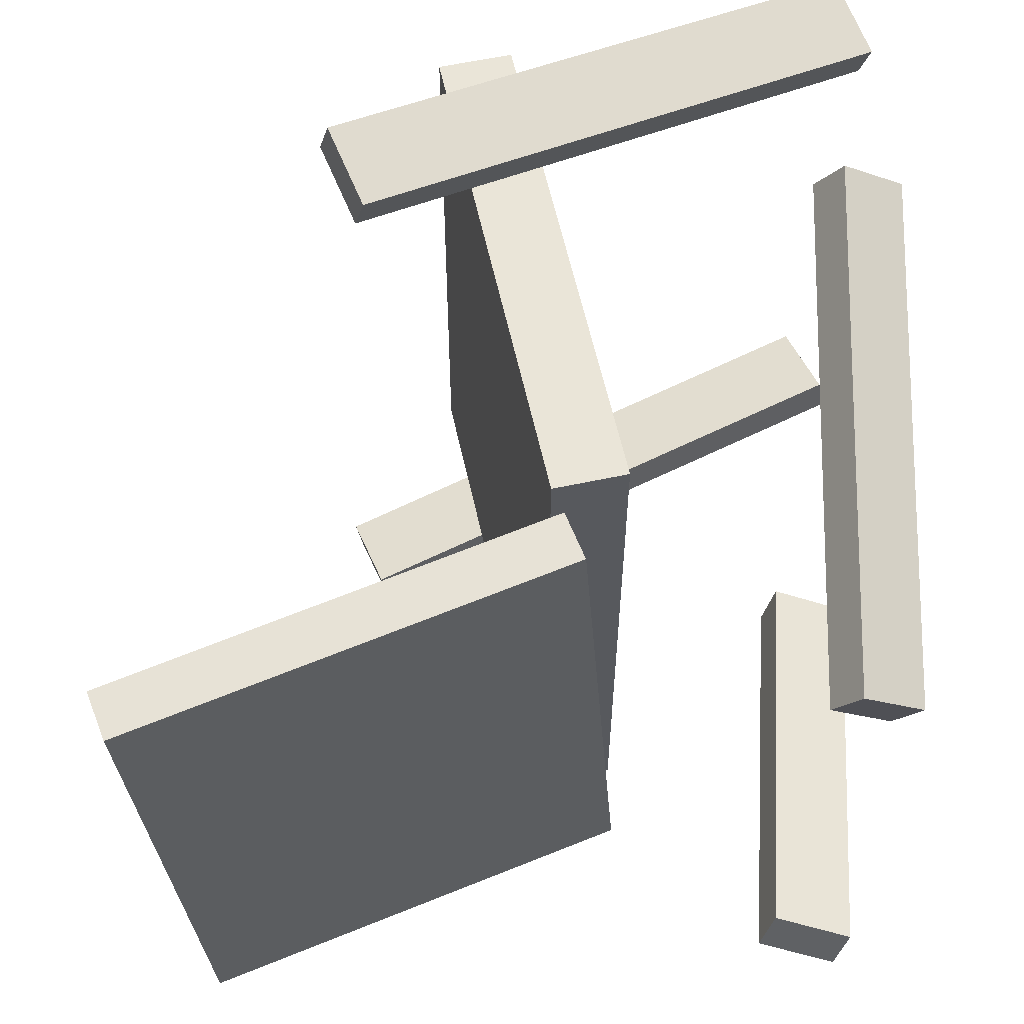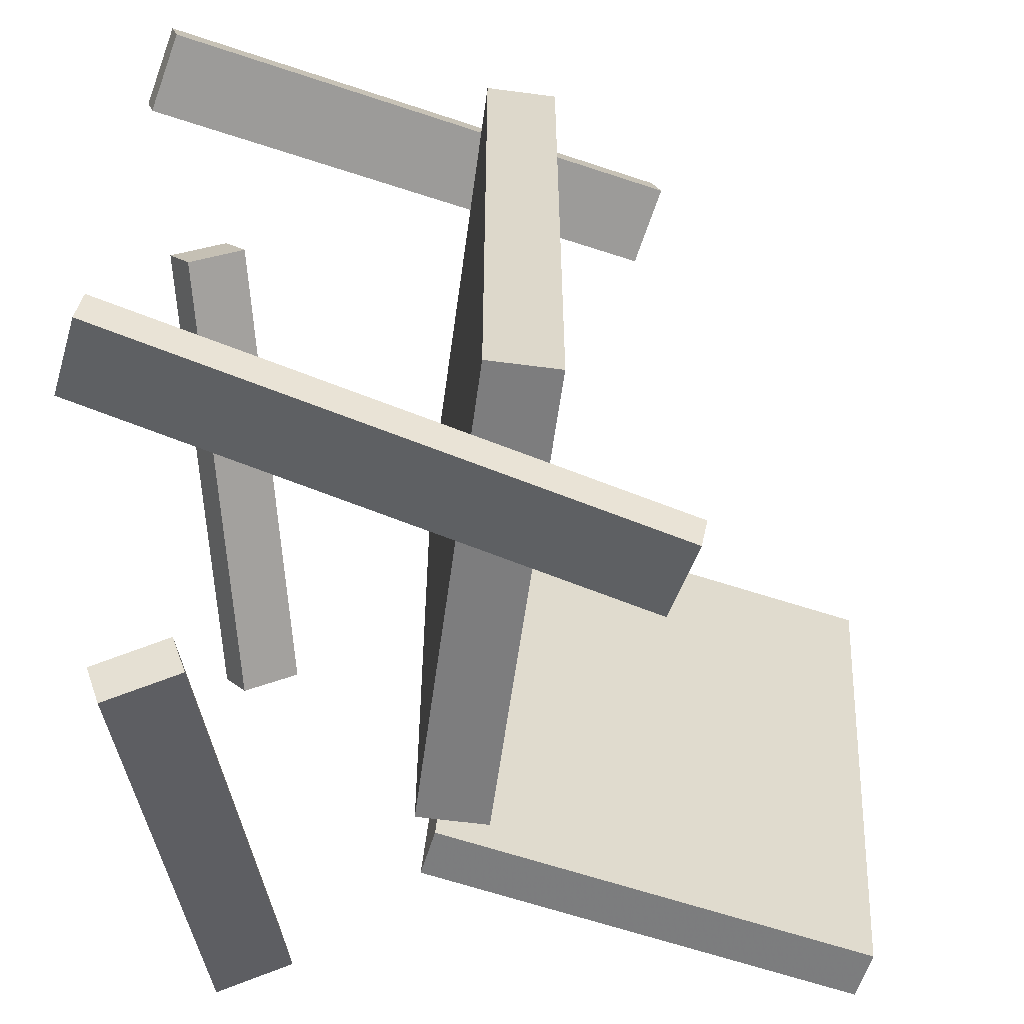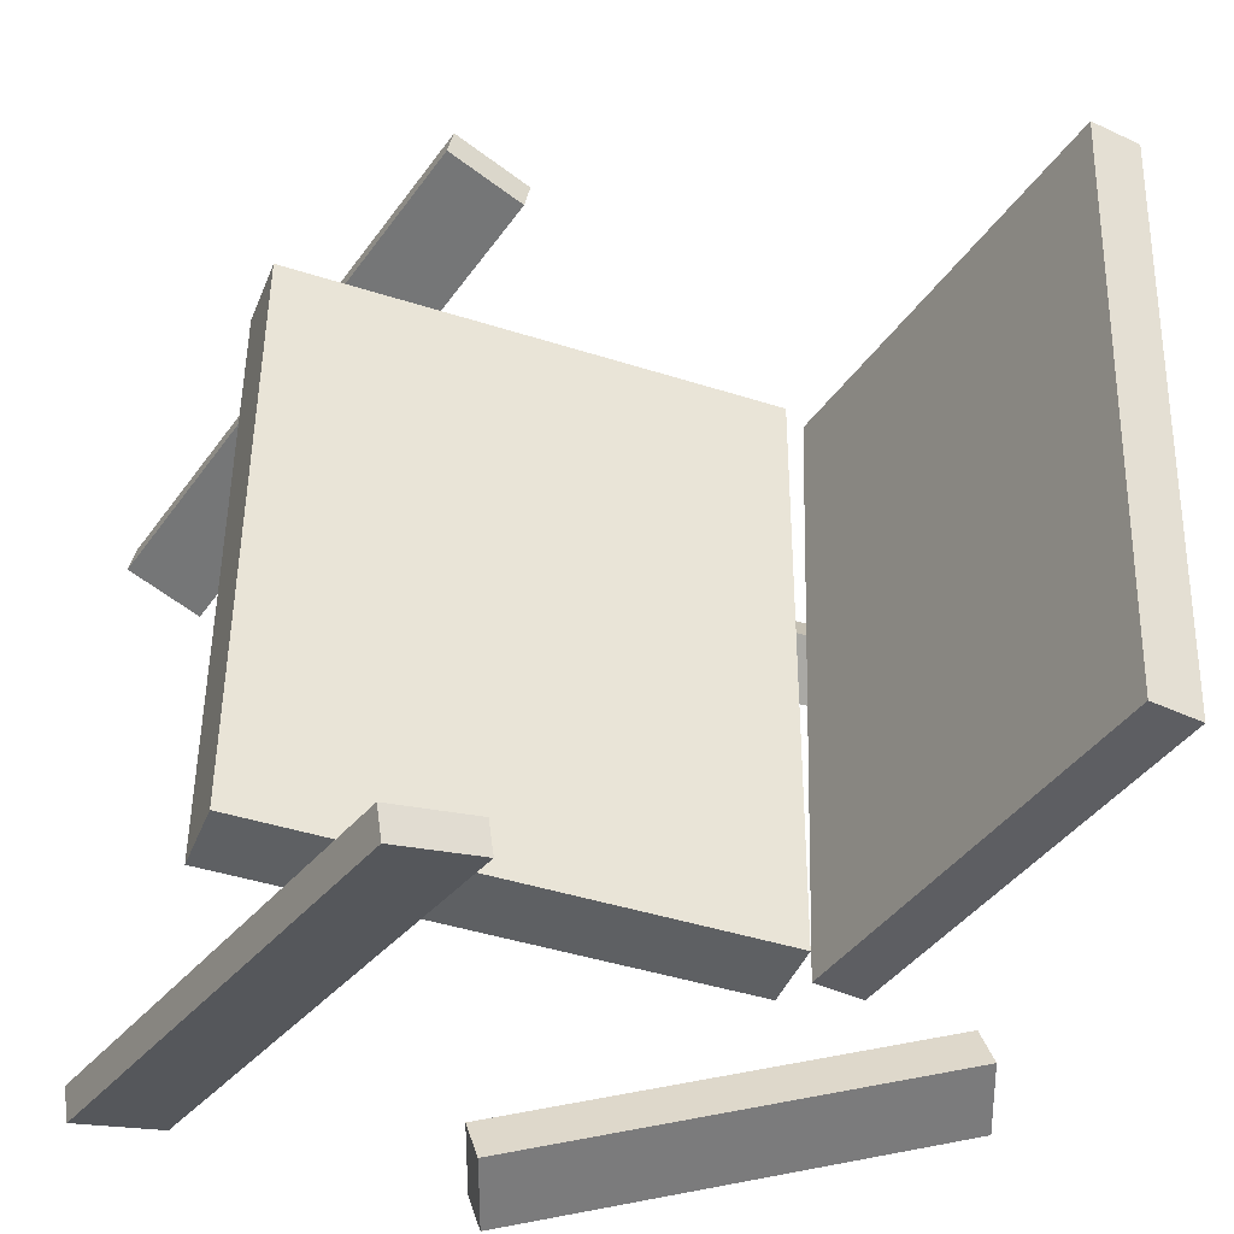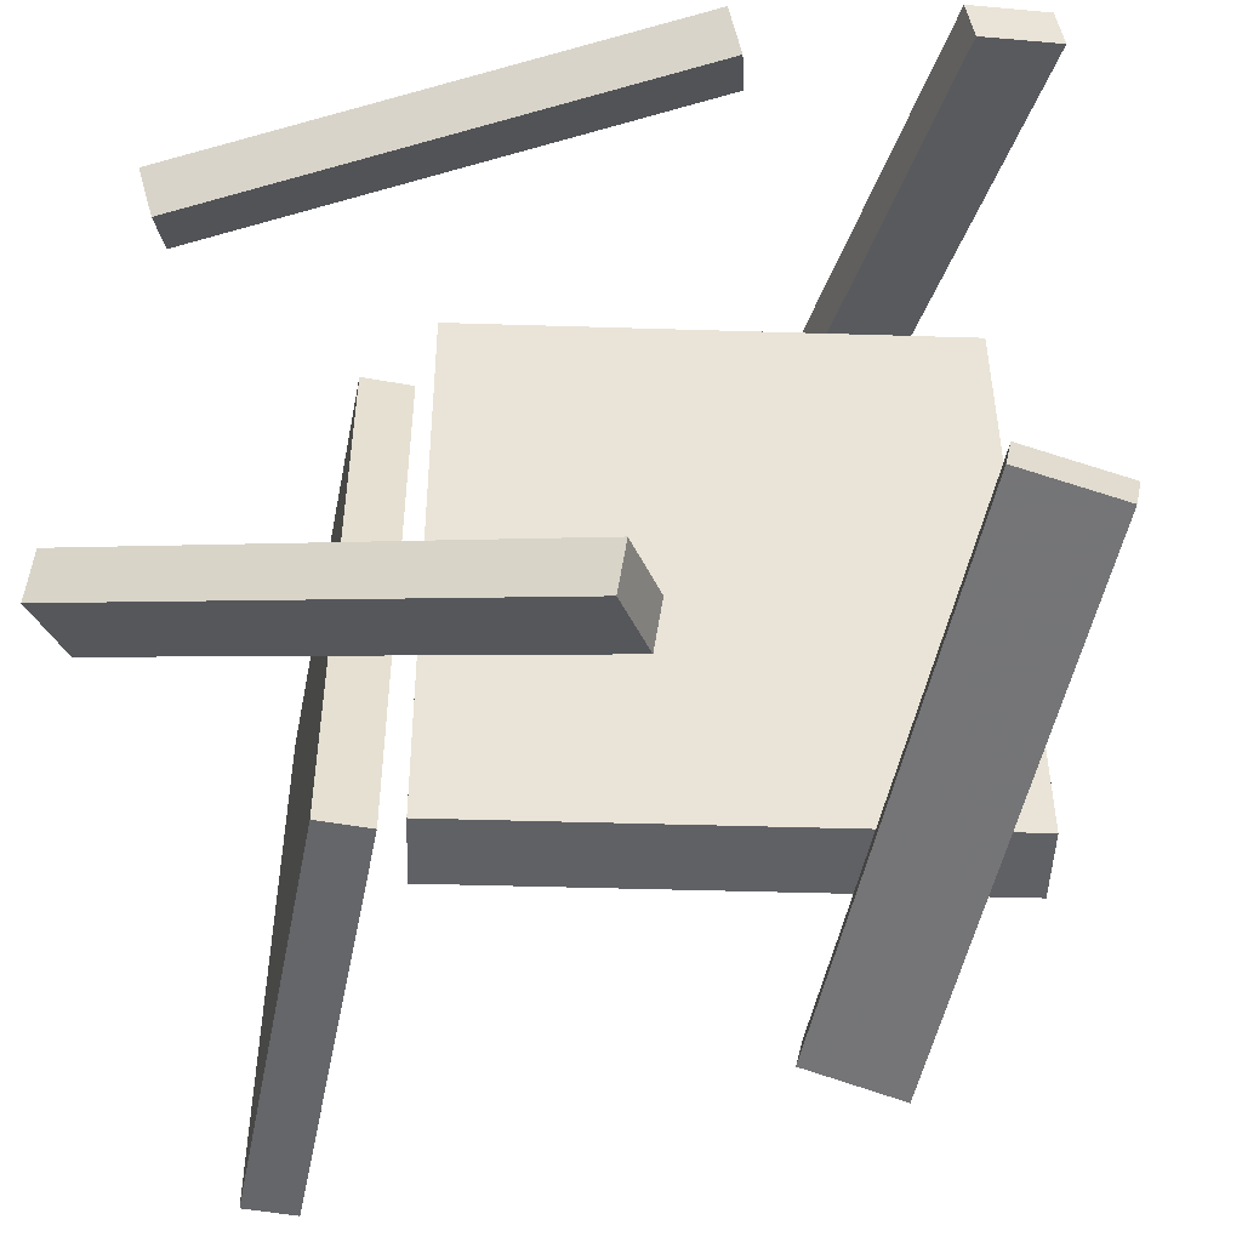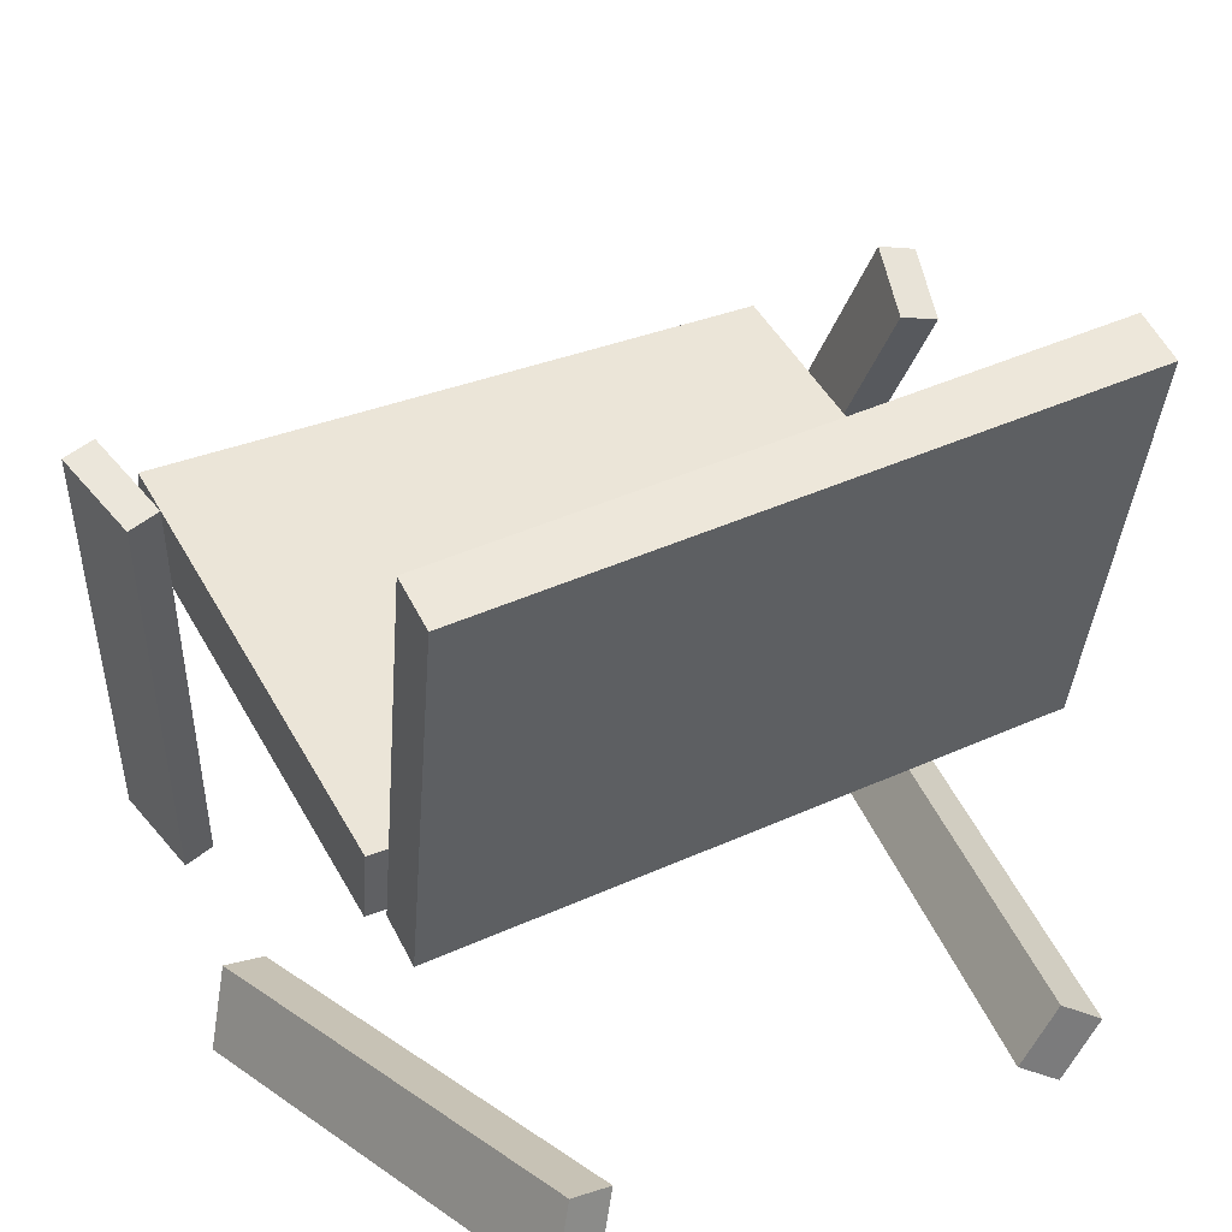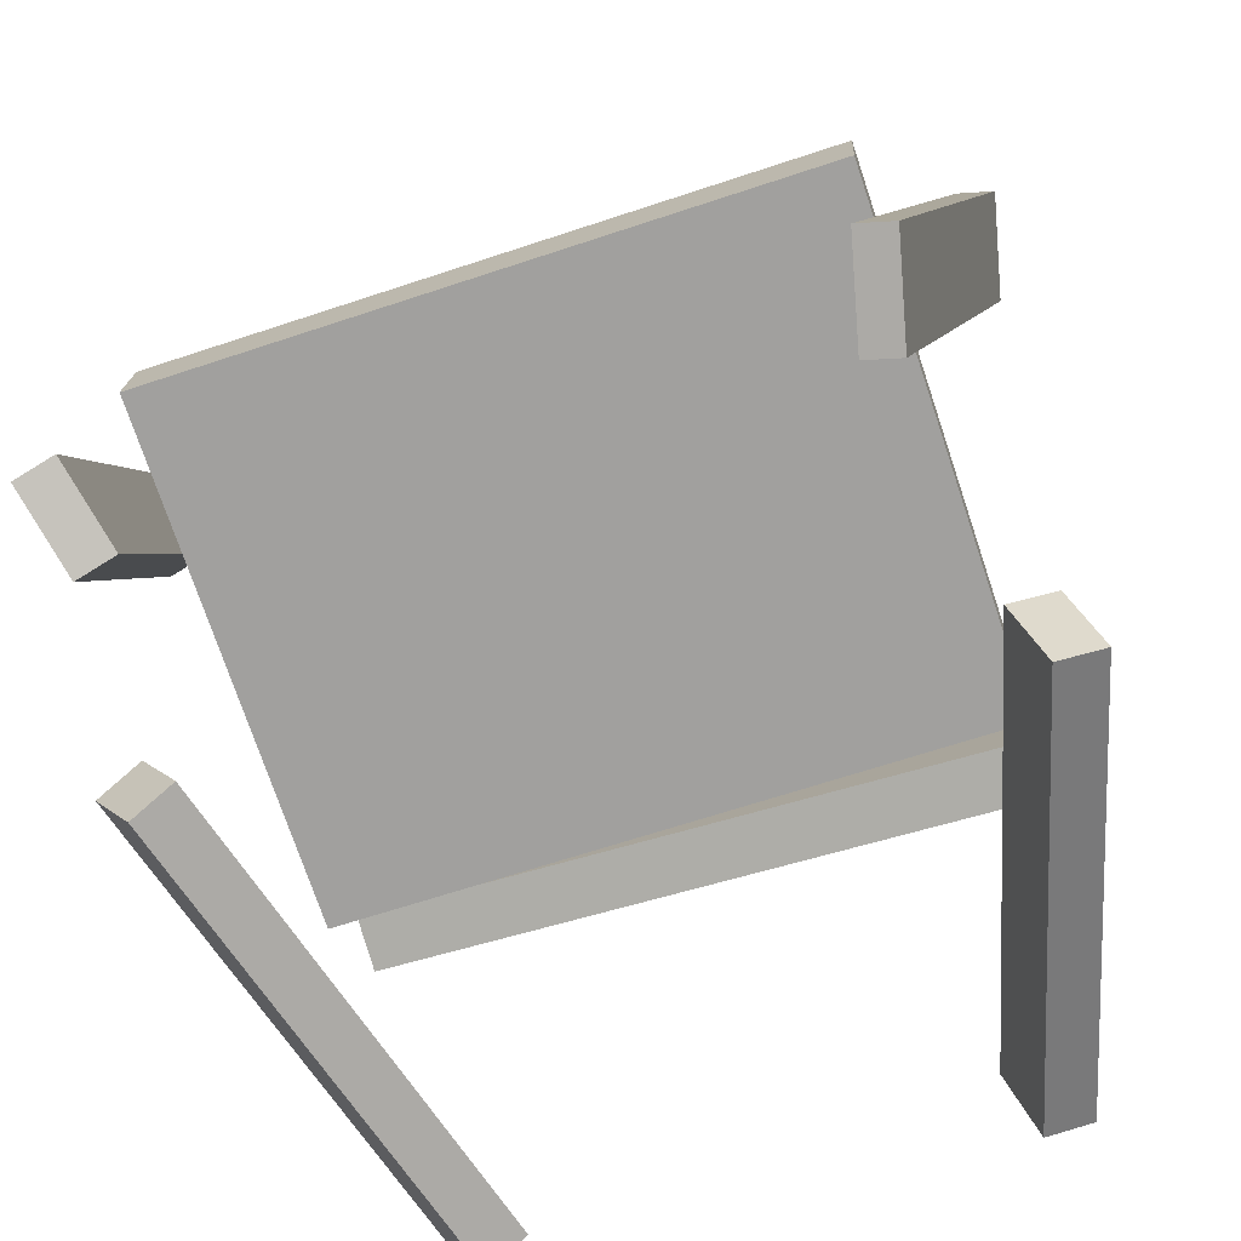
<metadata>
{"format":"obj","ext":"obj","renderer":"f3d","projection":"perspective","resolution":1024,"background":"white","views":[{"elev":59.2,"azim":-94.3,"up":"+Z"},{"elev":-58.9,"azim":90.3,"up":"+Z"},{"elev":-42.3,"azim":167.2,"up":"+Z"},{"elev":-47.9,"azim":5.9,"up":"+Z"},{"elev":36.6,"azim":-117.6,"up":"+Y"},{"elev":-64.5,"azim":108.4,"up":"+Y"}]}
</metadata>
<code>
v 0.2847 -0.03202 -0.2355
v 0.2825 -0.0323 0.2542
v -0.1005 -0.08677 -0.2373
v -0.1027 -0.08706 0.2524
v 0.2768 0.02414 -0.2355
v 0.2746 0.02385 0.2542
v -0.1085 -0.03062 -0.2373
v -0.1106 -0.0309 0.2524
f 1.0 7.0 5.0
f 1.0 3.0 7.0
f 1.0 4.0 3.0
f 1.0 2.0 4.0
f 3.0 8.0 7.0
f 3.0 4.0 8.0
f 5.0 7.0 8.0
f 5.0 8.0 6.0
f 1.0 5.0 6.0
f 1.0 6.0 2.0
f 2.0 6.0 8.0
f 2.0 8.0 4.0
v 0.2805 -0.3075 0.2133
v 0.2752 -0.3143 0.2417
v 0.1108 0.09475 0.2781
v 0.1054 0.08791 0.3065
v 0.34 -0.2851 0.23
v 0.3347 -0.2919 0.2584
v 0.1703 0.1172 0.2948
v 0.1649 0.1103 0.3232
f 9.0 15.0 13.0
f 9.0 11.0 15.0
f 9.0 12.0 11.0
f 9.0 10.0 12.0
f 11.0 16.0 15.0
f 11.0 12.0 16.0
f 13.0 15.0 16.0
f 13.0 16.0 14.0
f 9.0 13.0 14.0
f 9.0 14.0 10.0
f 10.0 14.0 16.0
f 10.0 16.0 12.0
v -0.1597 -0.08399 -0.2299
v -0.1643 -0.05076 0.2446
v -0.2622 0.251 -0.2544
v -0.2668 0.2843 0.2202
v -0.121 -0.07217 -0.2304
v -0.1256 -0.03894 0.2442
v -0.2235 0.2629 -0.2548
v -0.2281 0.2961 0.2197
f 17.0 23.0 21.0
f 17.0 19.0 23.0
f 17.0 20.0 19.0
f 17.0 18.0 20.0
f 19.0 24.0 23.0
f 19.0 20.0 24.0
f 21.0 23.0 24.0
f 21.0 24.0 22.0
f 17.0 21.0 22.0
f 17.0 22.0 18.0
f 18.0 22.0 24.0
f 18.0 24.0 20.0
v -0.2715 -0.2777 0.1915
v -0.2735 -0.2316 0.2202
v -0.2637 -0.2585 0.1613
v -0.2657 -0.2125 0.1899
v 0.1215 -0.3106 0.272
v 0.1195 -0.2646 0.3007
v 0.1293 -0.2915 0.2418
v 0.1273 -0.2454 0.2704
f 25.0 31.0 29.0
f 25.0 27.0 31.0
f 25.0 28.0 27.0
f 25.0 26.0 28.0
f 27.0 32.0 31.0
f 27.0 28.0 32.0
f 29.0 31.0 32.0
f 29.0 32.0 30.0
f 25.0 29.0 30.0
f 25.0 30.0 26.0
f 26.0 30.0 32.0
f 26.0 32.0 28.0
v -0.2863 -0.1909 -0.1879
v -0.279 -0.2026 -0.1539
v 0.06137 -0.2433 -0.2804
v 0.06864 -0.255 -0.2465
v -0.3001 -0.2511 -0.2057
v -0.2929 -0.2629 -0.1717
v 0.04756 -0.3035 -0.2982
v 0.05484 -0.3152 -0.2643
f 33.0 39.0 37.0
f 33.0 35.0 39.0
f 33.0 36.0 35.0
f 33.0 34.0 36.0
f 35.0 40.0 39.0
f 35.0 36.0 40.0
f 37.0 39.0 40.0
f 37.0 40.0 38.0
f 33.0 37.0 38.0
f 33.0 38.0 34.0
f 34.0 38.0 40.0
f 34.0 40.0 36.0
v 0.1215 0.09861 -0.2717
v 0.1896 0.1196 -0.289
v 0.1167 0.0934 -0.2967
v 0.1849 0.1144 -0.314
v 0.2646 -0.3175 -0.2123
v 0.3327 -0.2965 -0.2297
v 0.2598 -0.3227 -0.2374
v 0.328 -0.3017 -0.2547
f 41.0 47.0 45.0
f 41.0 43.0 47.0
f 41.0 44.0 43.0
f 41.0 42.0 44.0
f 43.0 48.0 47.0
f 43.0 44.0 48.0
f 45.0 47.0 48.0
f 45.0 48.0 46.0
f 41.0 45.0 46.0
f 41.0 46.0 42.0
f 42.0 46.0 48.0
f 42.0 48.0 44.0

</code>
